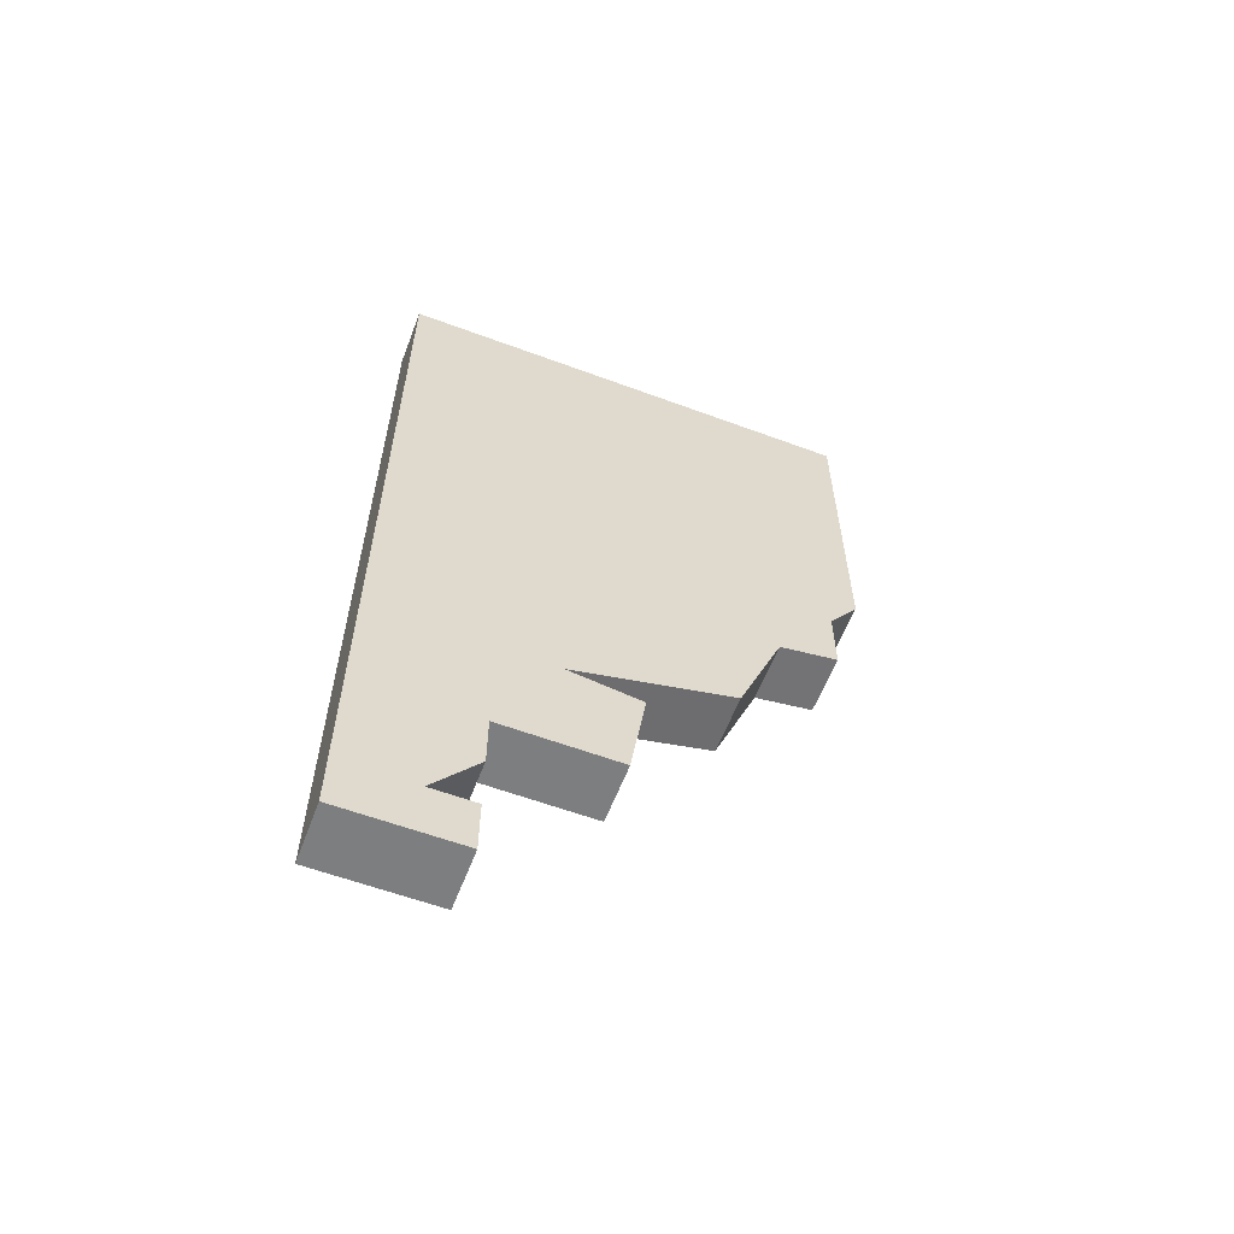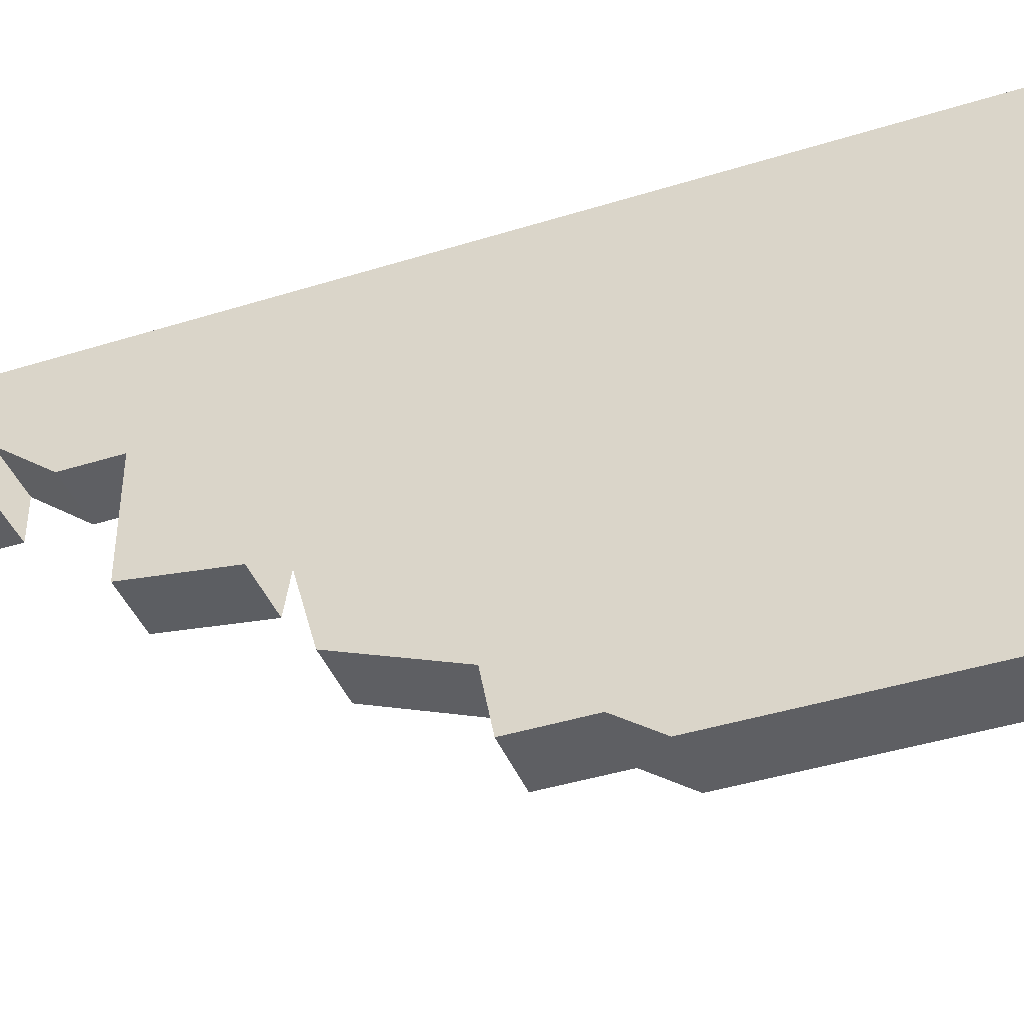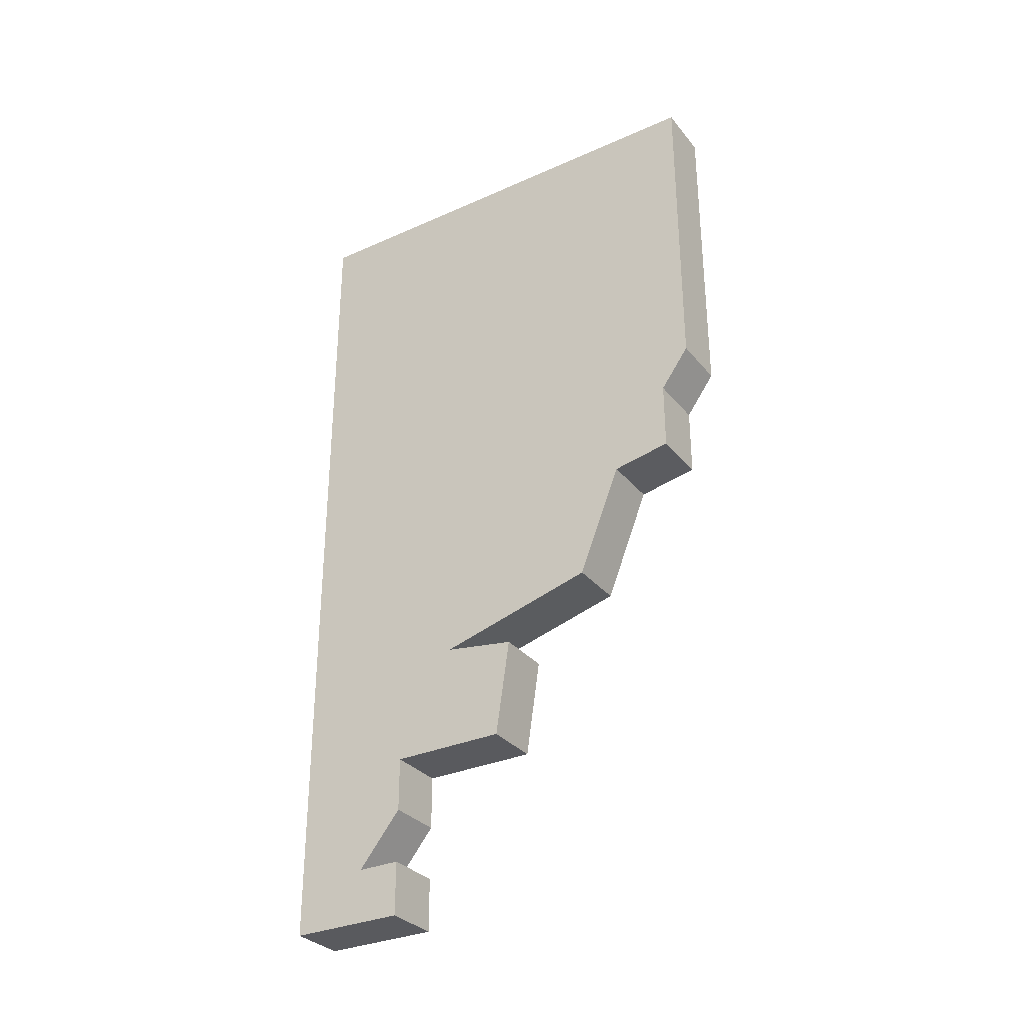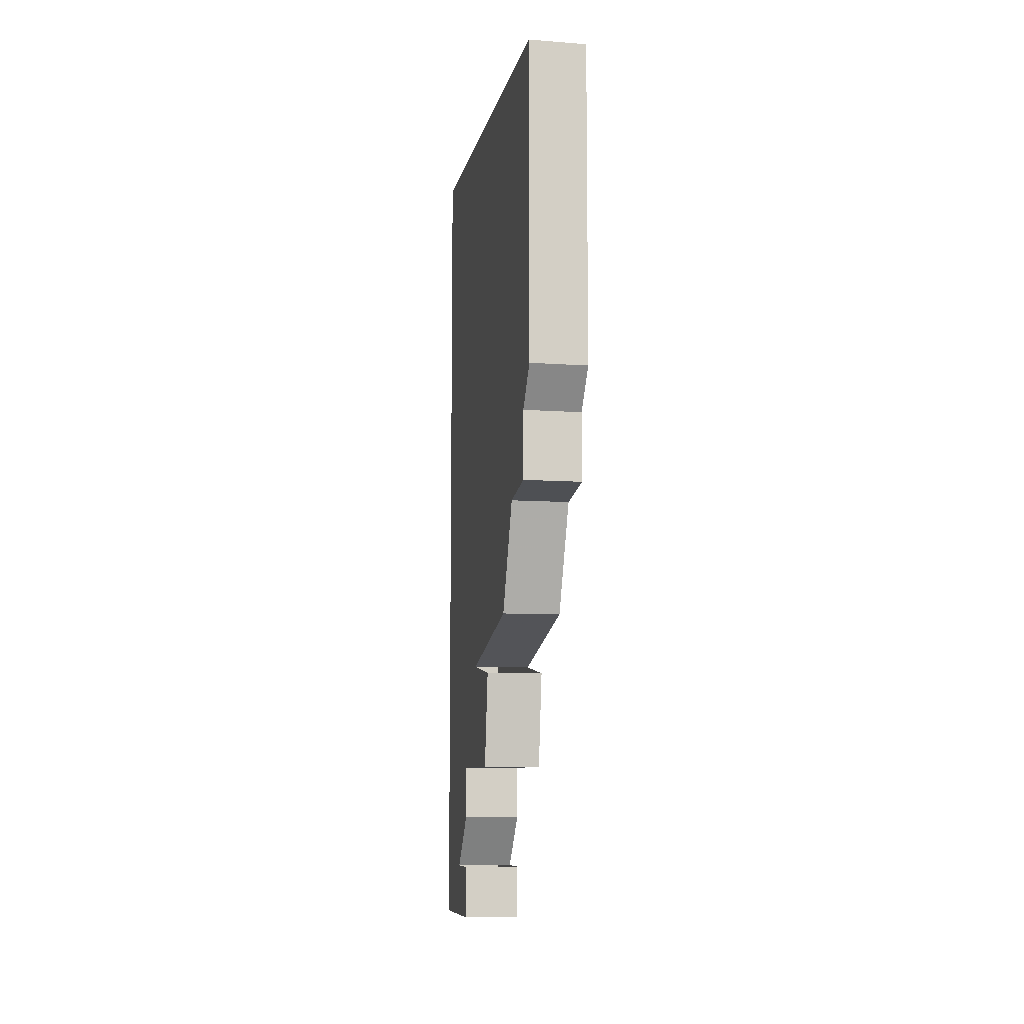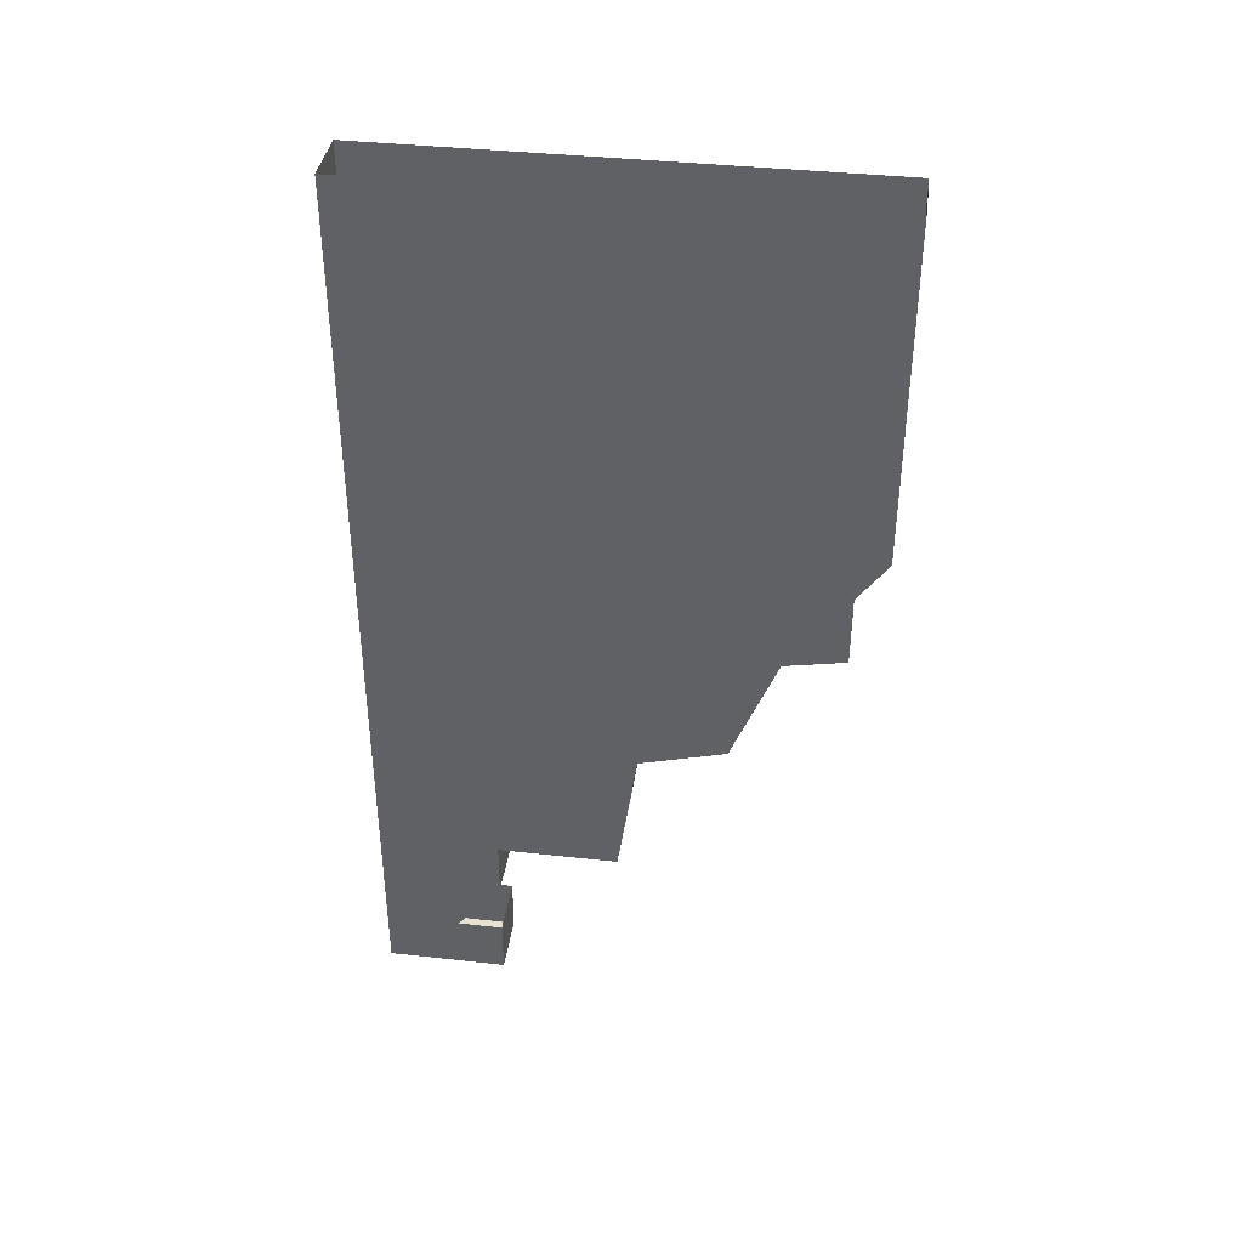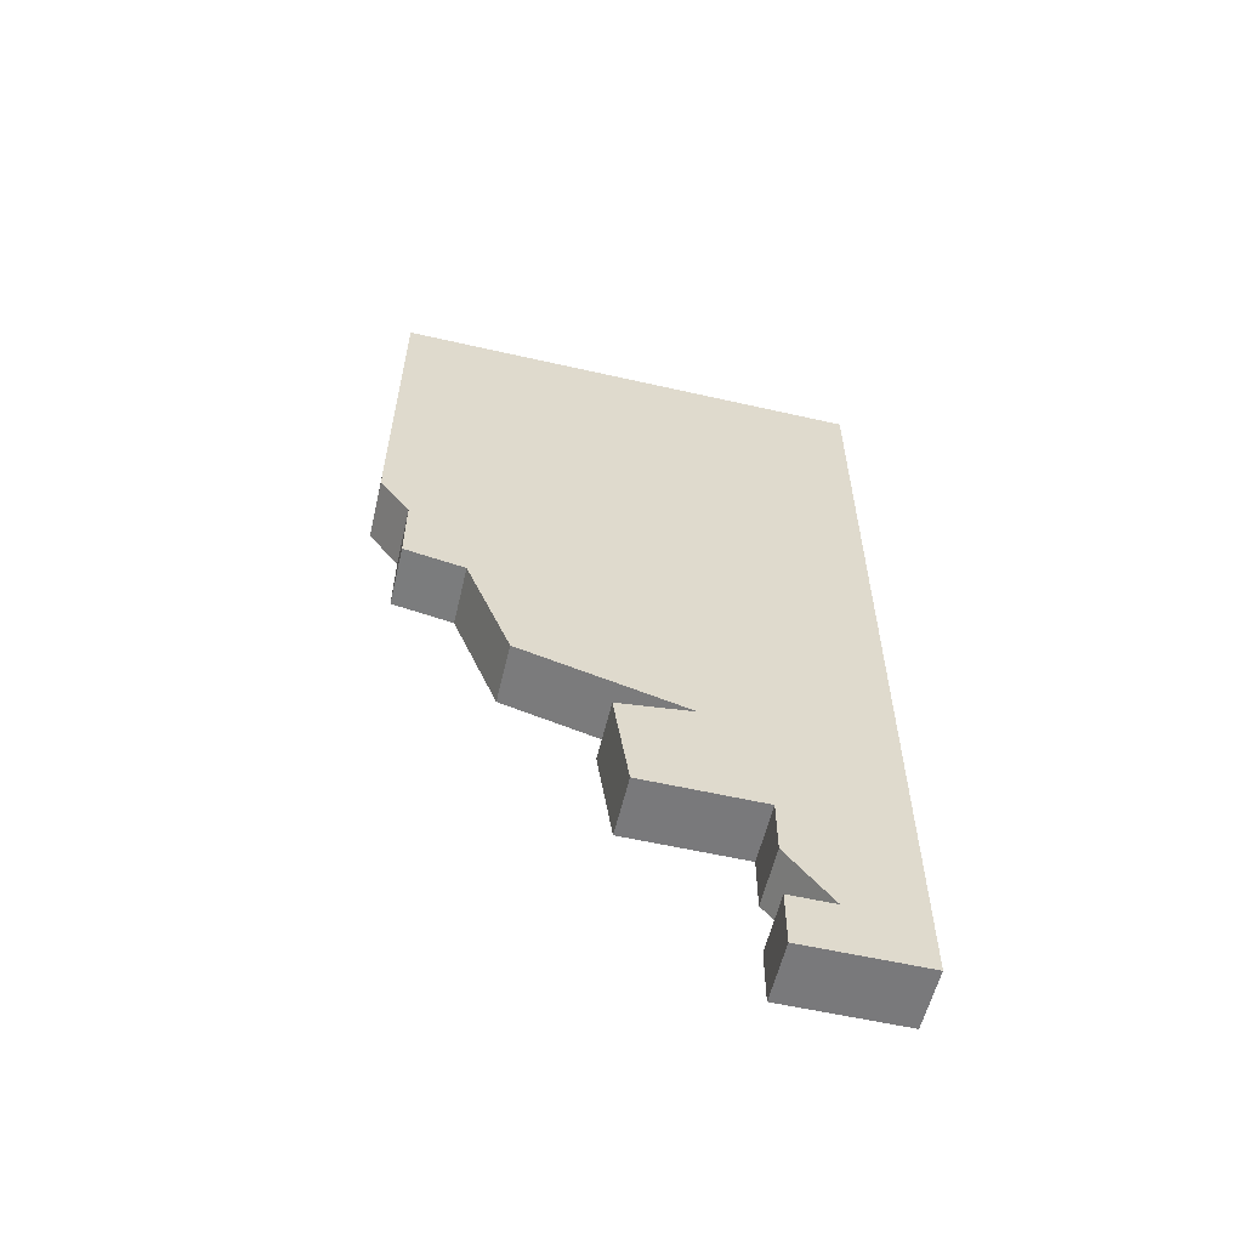
<metadata>
{"format":"obj","ext":"obj","renderer":"f3d","projection":"perspective","resolution":1024,"background":"white","views":[{"elev":-59.3,"azim":69.1,"up":"+Y"},{"elev":-41.9,"azim":110.7,"up":"+Z"},{"elev":-31.6,"azim":122.2,"up":"+Y"},{"elev":-8.7,"azim":168.8,"up":"+Y"},{"elev":38.8,"azim":98.0,"up":"+Y"},{"elev":-57.9,"azim":-103.3,"up":"+Y"}]}
</metadata>
<code>
o wall/1693/straight
v -64 -225 32
v -48 -225 32
v -48 -240 32
v -64 -240 32
v -64 -240 64
v -64 -225 44
v -64 0 64
v -64 -210 32
v -48 -225 44
v -48 -210 32
v -48 0 64
v -48 -240 64
v -64 -195 32
v -48 -195 32
v -48 -165 16
v -48 -123 -40
v -48 -101 -56
v -48 0 -64
v -48 -90 -64
v -64 0 -64
v -64 -90 -64
v -64 -101 -56
v -64 -123 -40
v -64 -165 16
v -64 -195 0
v -64 -168 -4
v -48 -168 -4
v -48 -195 0
v -48 -153 -28
v -64 -153 -28
v -64 -120 -56
v -48 -120 -56
v 64 0 32
v 64 -240 32
v -64 0 32
v 64 0 -20
v 64 -240 4
v -64 0 -20
v 64 -7 -80
v 64 -232 4
v -64 -7 -80
v 64 0 -48
v 64 -240 -64
v -64 0 -48
v -64 -240 -64
v 64 -195 -192
v 64 -195 64
v -64 -195 -192
v 64 -240 -192
v 64 -240 64
v -64 -240 -192
v 64 -108 -192
v 64 -131 64
v -64 -108 -192
v 64 -41 -100
v 64 -236 52
v -64 -41 -100
v -64 -97 -224
v 160 -97 -224
v 64 0 -64
v 68 -240 -64
v 64 0 64
v -64 -225 32
v -64 -225 32
v -64 -225 32
v -64 -225 32
v -64 -225 32
v -64 -225 32
v -64 -225 32
v -64 -225 32
f 1 2 3
f 1 3 4
f 1 4 5
f 1 5 6
f 6 5 7
f 6 7 8
f 6 8 9
f 9 8 10
f 9 10 11
f 9 11 12
f 9 12 2
f 2 12 3
f 3 12 4
f 4 12 5
f 5 12 11
f 5 11 7
f 8 13 14
f 8 14 10
f 10 14 11
f 11 14 15
f 11 15 16
f 11 16 17
f 11 17 18
f 18 17 19
f 18 19 20
f 20 19 21
f 20 21 22
f 20 22 7
f 7 22 23
f 7 23 24
f 7 24 13
f 7 13 8
f 25 26 27
f 25 27 28
f 25 28 14
f 25 14 13
f 25 13 26
f 26 13 24
f 23 16 29
f 23 29 30
f 23 30 24
f 24 30 29
f 24 29 15
f 15 29 16
f 31 22 17
f 31 17 32
f 31 32 16
f 31 16 23
f 31 23 22
f 21 19 17
f 21 17 22
f 14 28 27
f 14 27 15
f 32 17 16

</code>
